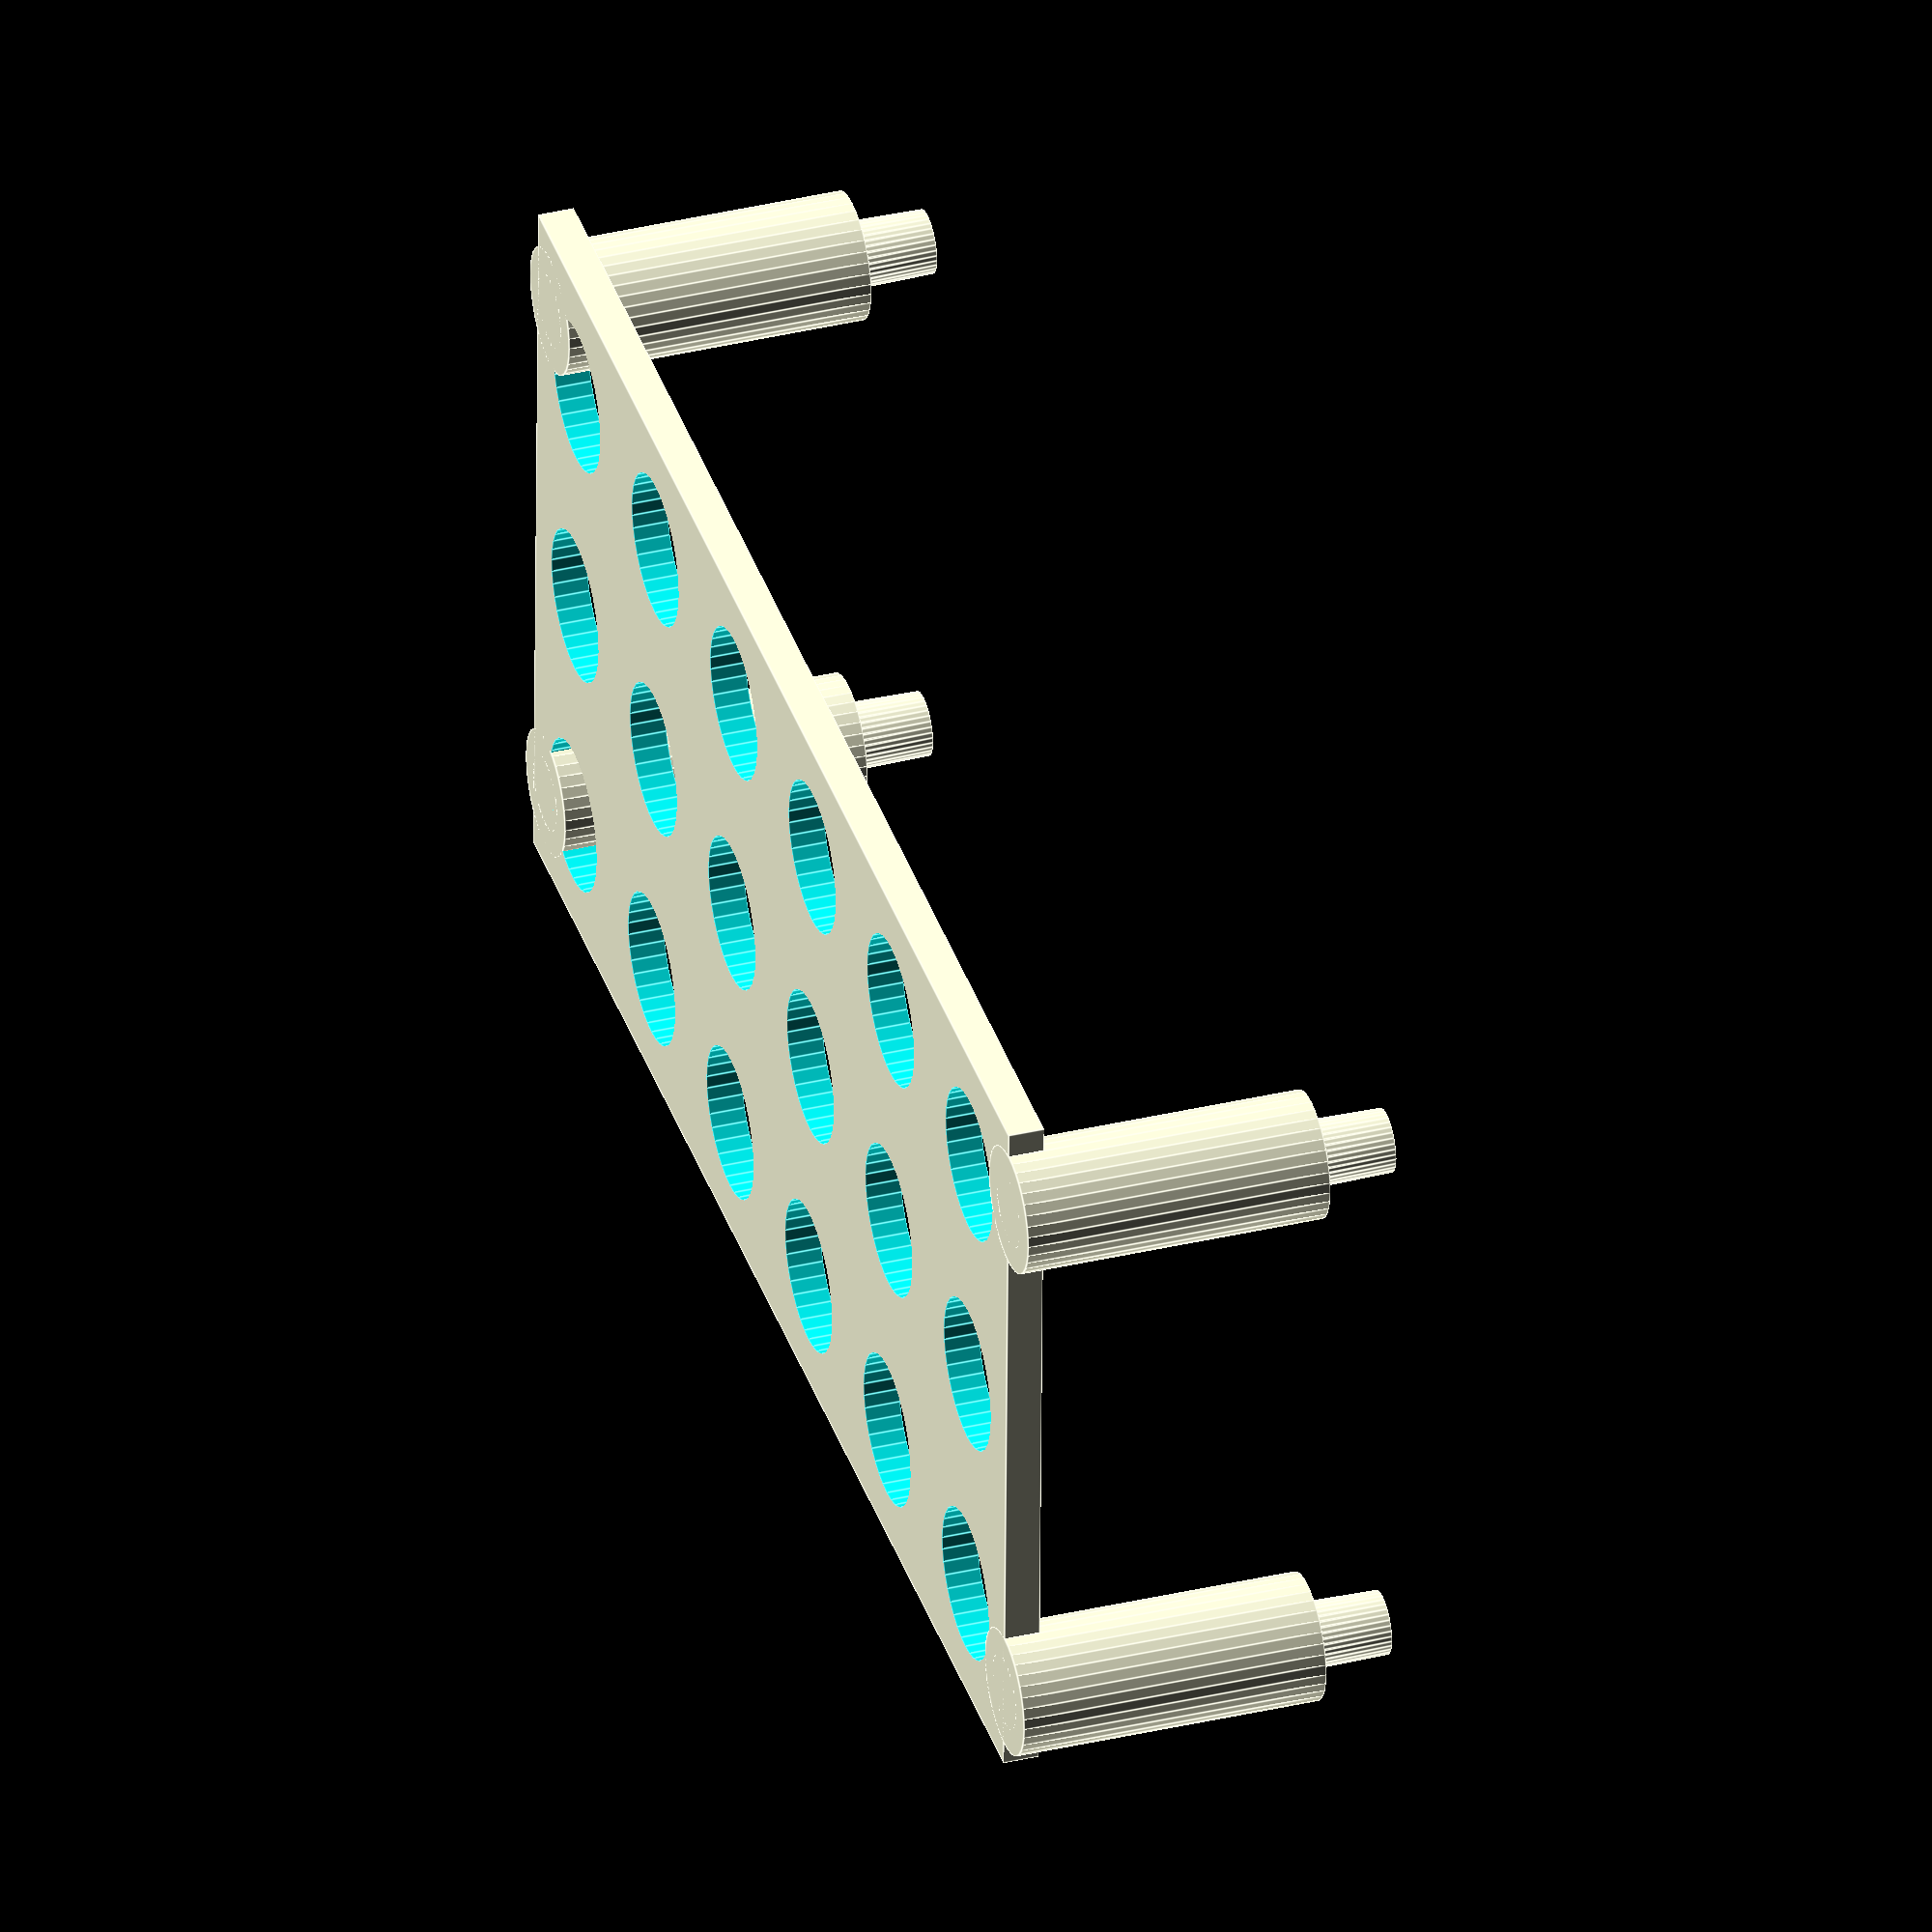
<openscad>
//
//
//

$l = 60;
$w = 30;
$t =  1.4;
$eps = 0.01;
$play = 0.05;

$fn = 36;

$rpi_w = 23;
$rpi_l = 58.5;

module Pin() {
    union() {
        cylinder( h = 15, r1 = 1.5, r2 = 1.25);
        cylinder( h = 12, r1 = 2.5, r2 = 2.5);
    }
}

module Holder() {
    translate( [ 0, ($w-$rpi_w)/2, 0 ] ) {
        Pin();
    }
    translate( [ $rpi_l, ($w-$rpi_w)/2, 0 ] ) {
        Pin();
    }
    translate( [ 0, ($w+$rpi_w)/2, 0 ] ) {
        Pin();
    }
    translate( [ $rpi_l, ($w+$rpi_w)/2, 0 ] ) {
        Pin();
    }
}

union() {
    difference() {
        translate( [ $play, $play, 0 ] ) {
            cube( [ $l-$play, $w-$play, $t ]);
        }
        for( ix = [ 5:10:55 ] ) {
            for( iy = [ 5:10:25 ] ) {
                translate( [ ix, iy, -$eps ] ) {
                    cylinder( h = $t + 2*$eps, r = 3 );
                }
            }
        }
    }
    Holder();
}

</openscad>
<views>
elev=323.8 azim=358.7 roll=252.7 proj=o view=edges
</views>
